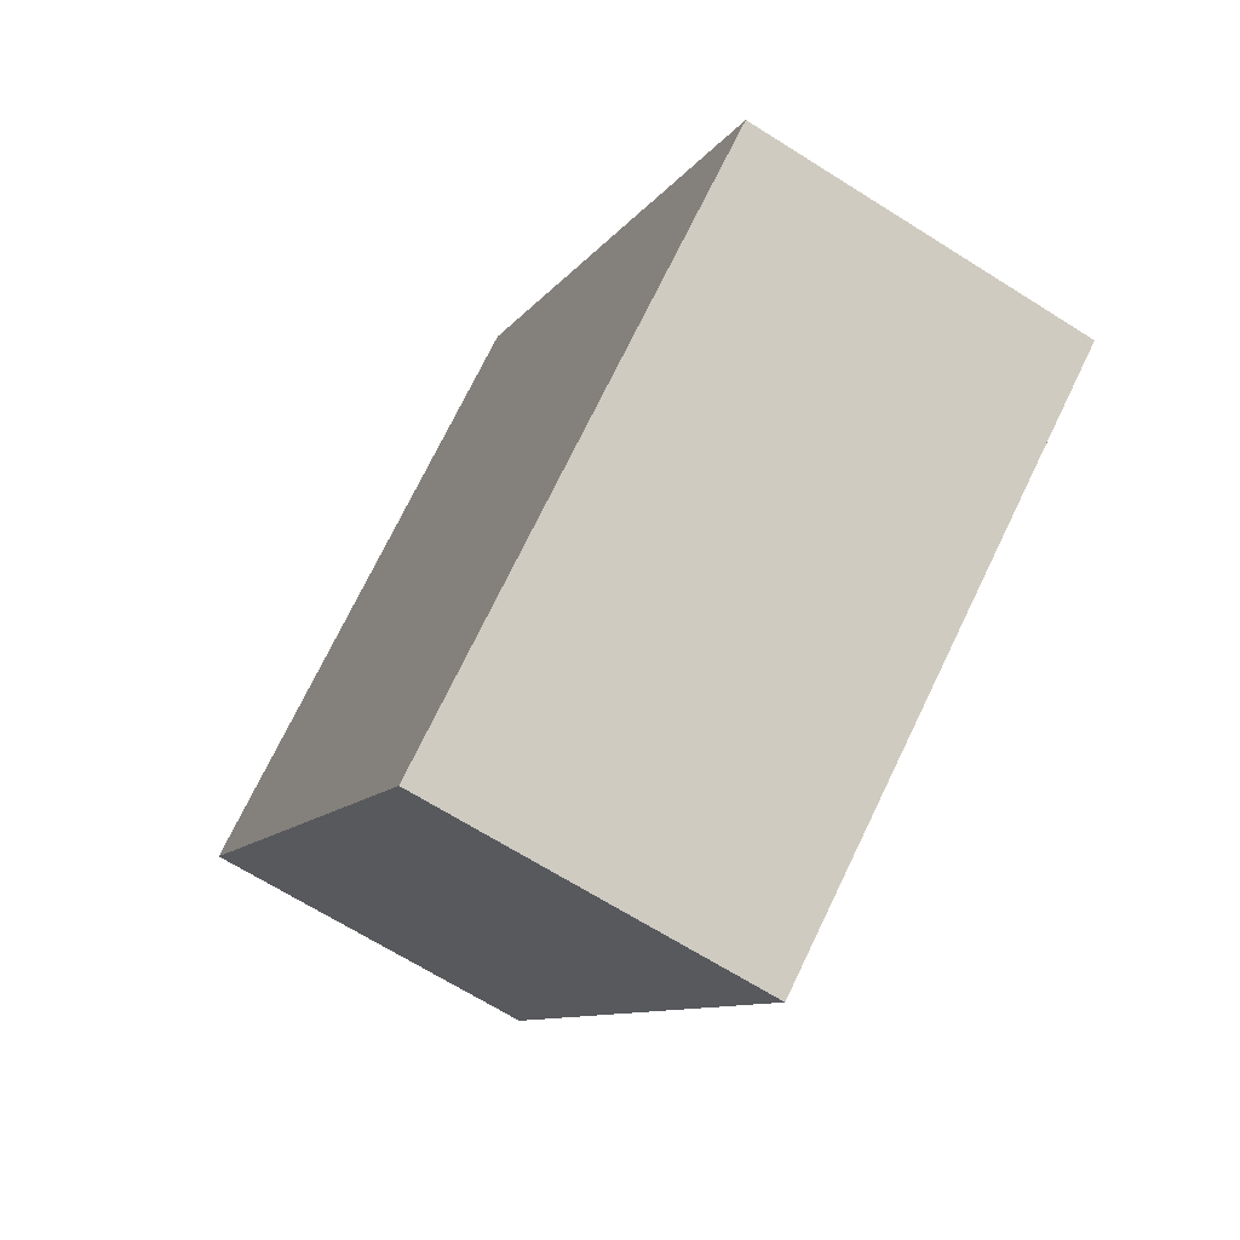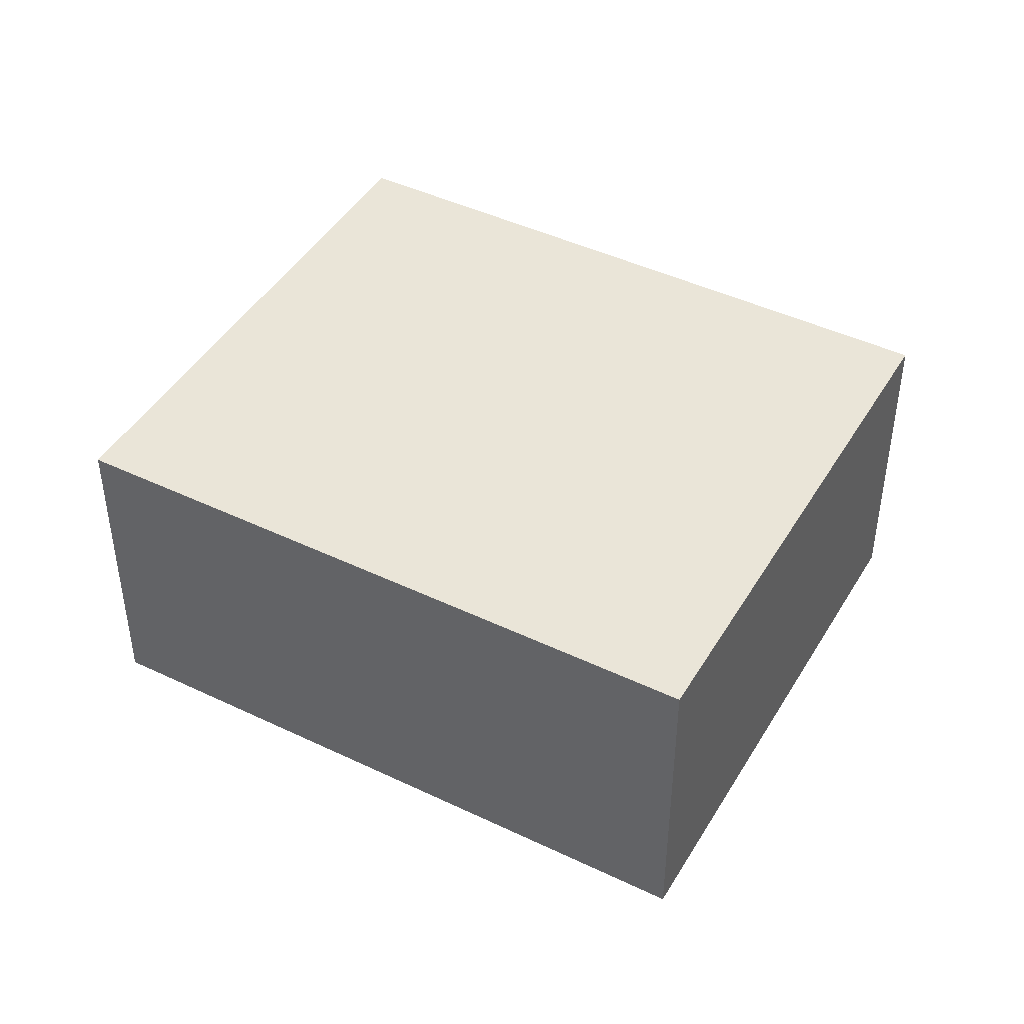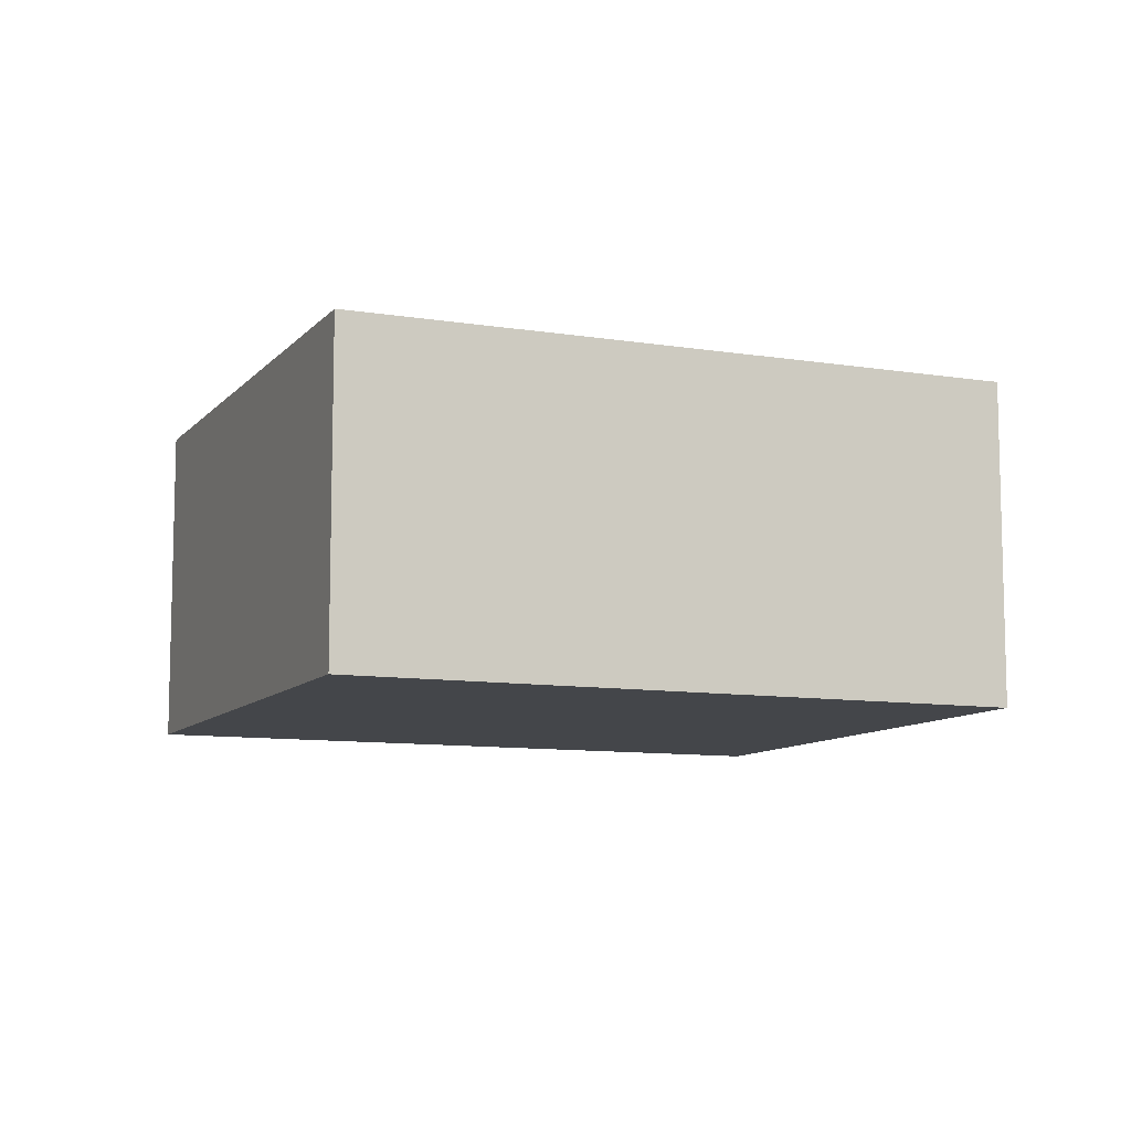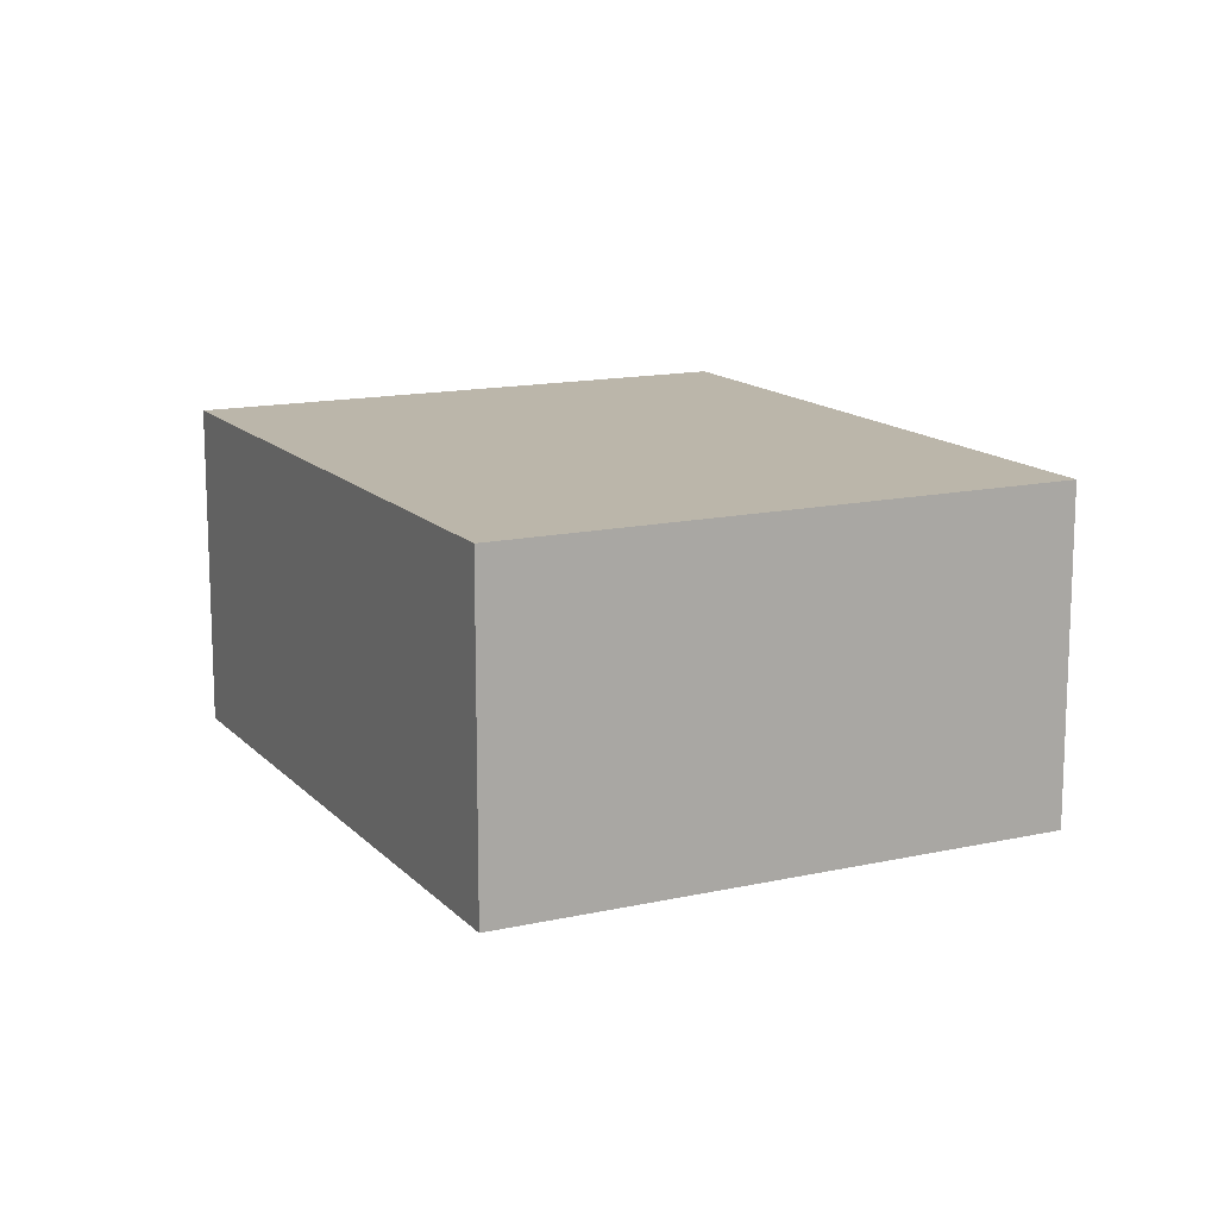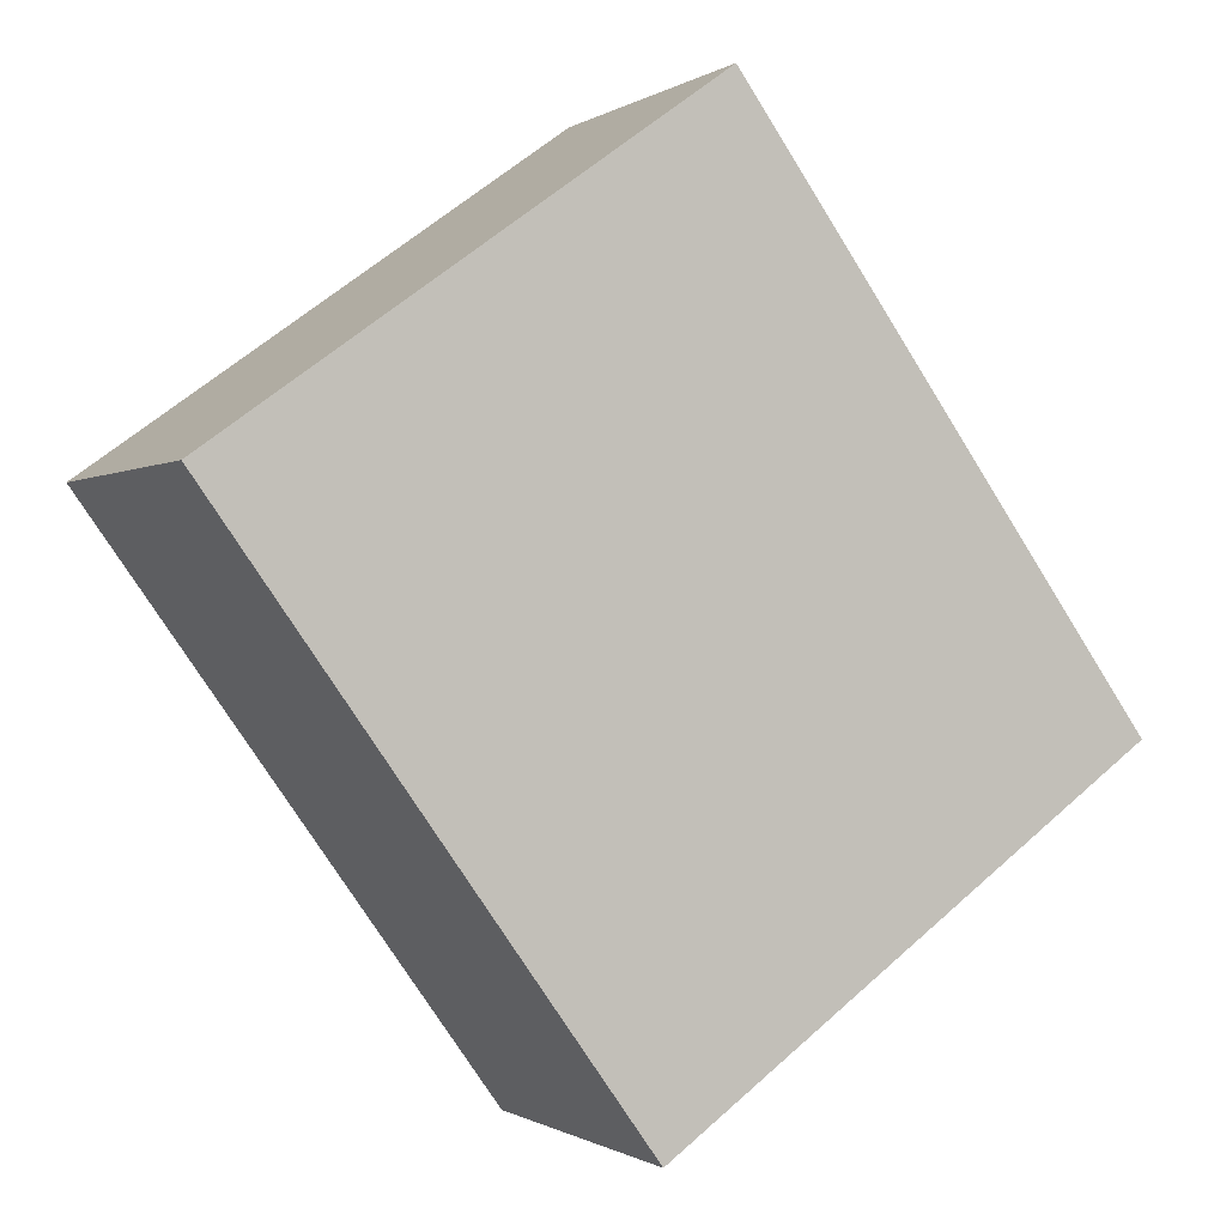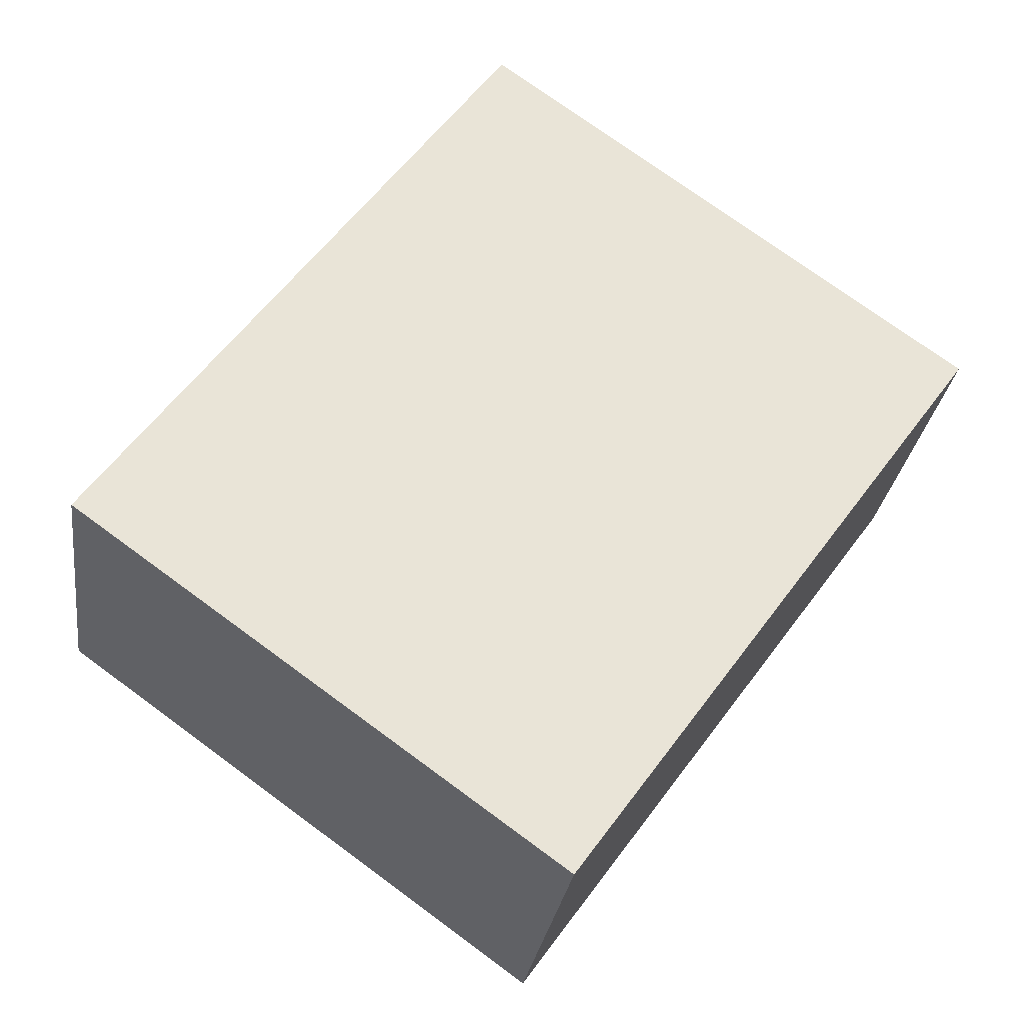
<metadata>
{"format":"obj","ext":"obj","renderer":"f3d","projection":"perspective","resolution":1024,"background":"white","views":[{"elev":-67.6,"azim":57.7,"up":"+Z"},{"elev":44.7,"azim":-96.7,"up":"+Y"},{"elev":-9.6,"azim":-148.7,"up":"+Y"},{"elev":14.1,"azim":117.8,"up":"+Y"},{"elev":-0.7,"azim":-25.7,"up":"+Z"},{"elev":-28.1,"azim":172.2,"up":"+Z"}]}
</metadata>
<code>
v  0 0.927 5.676e-17
v  2.482 0.927 -0.627
v  1.146 0.927 -1.59
v  1.336 0.927 0.963
v  2.482 3.839e-17 -0.627
v  1.146 9.736e-17 -1.59
v  0 0 0
v  1.336 -5.897e-17 0.963
g defaultobject
f 1 2 3
f 2 1 4
f 5 3 2
f 3 5 6
f 6 1 3
f 1 6 7
f 7 4 1
f 4 7 8
f 8 2 4
f 2 8 5
f 5 7 6
f 7 5 8

</code>
